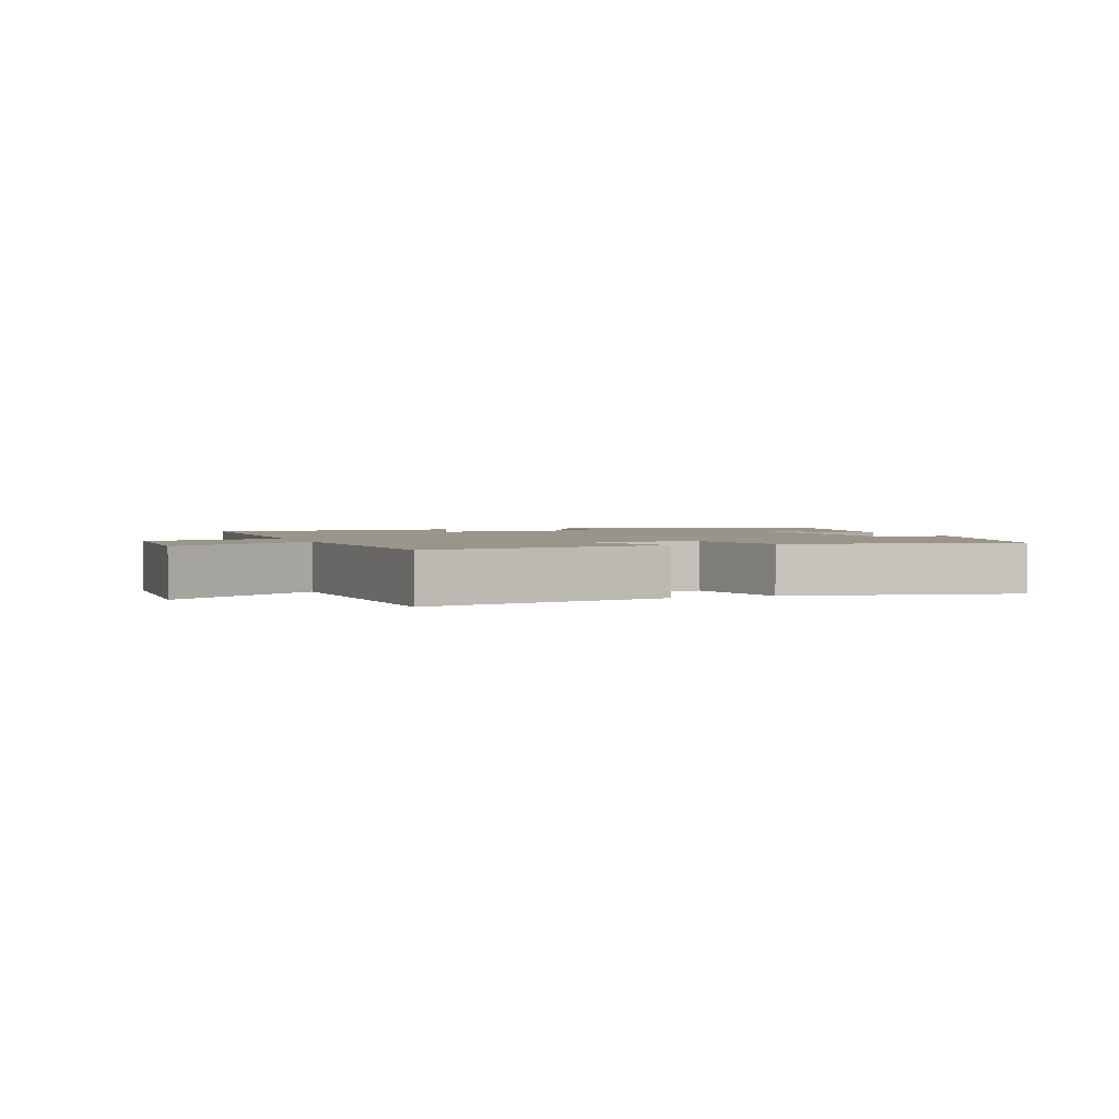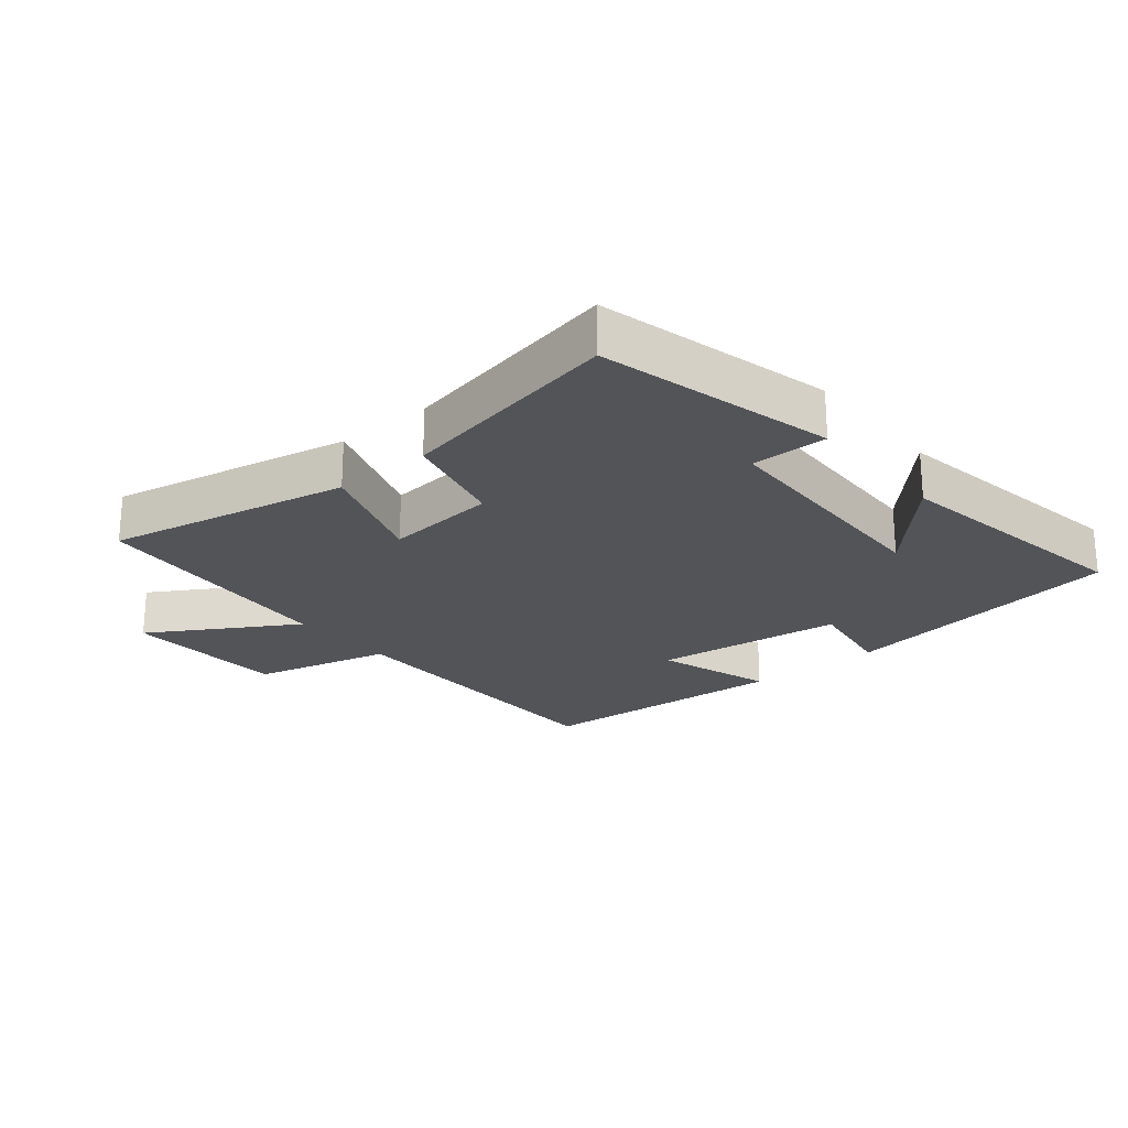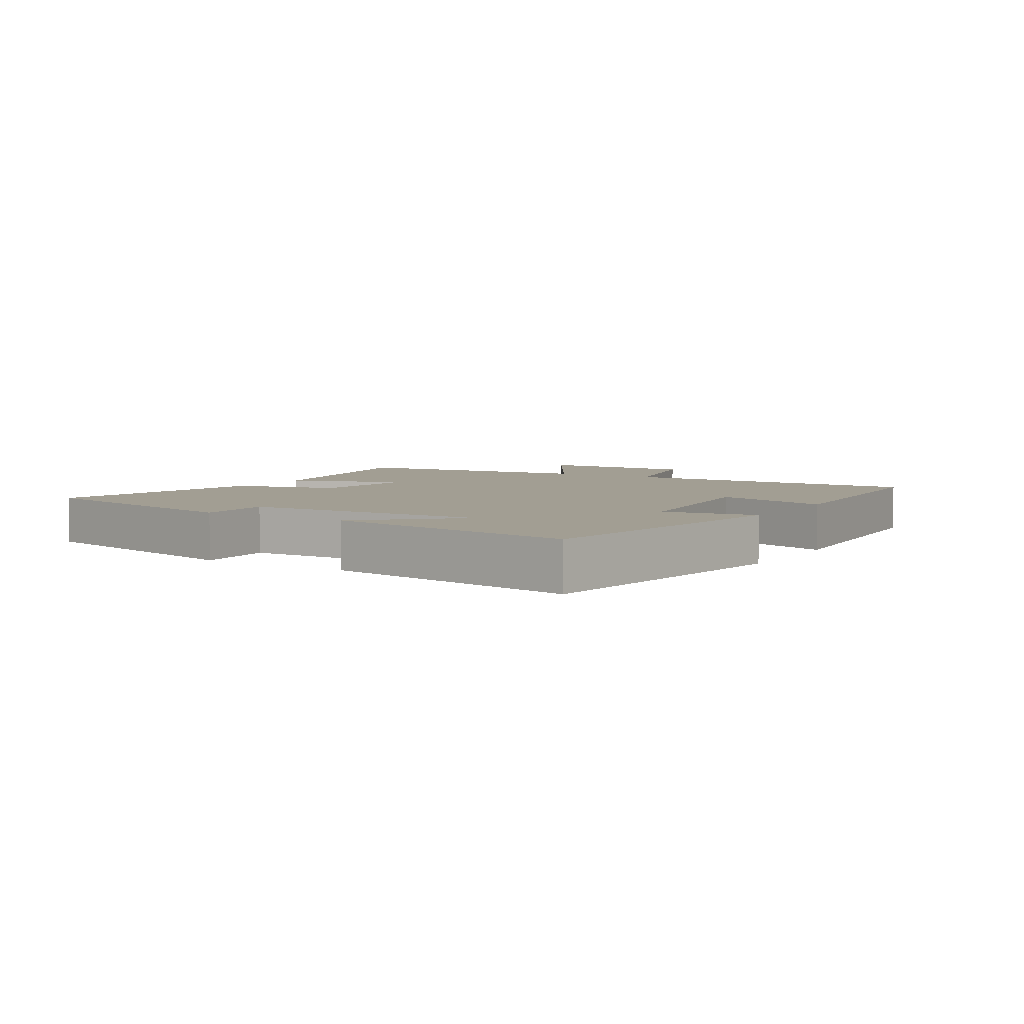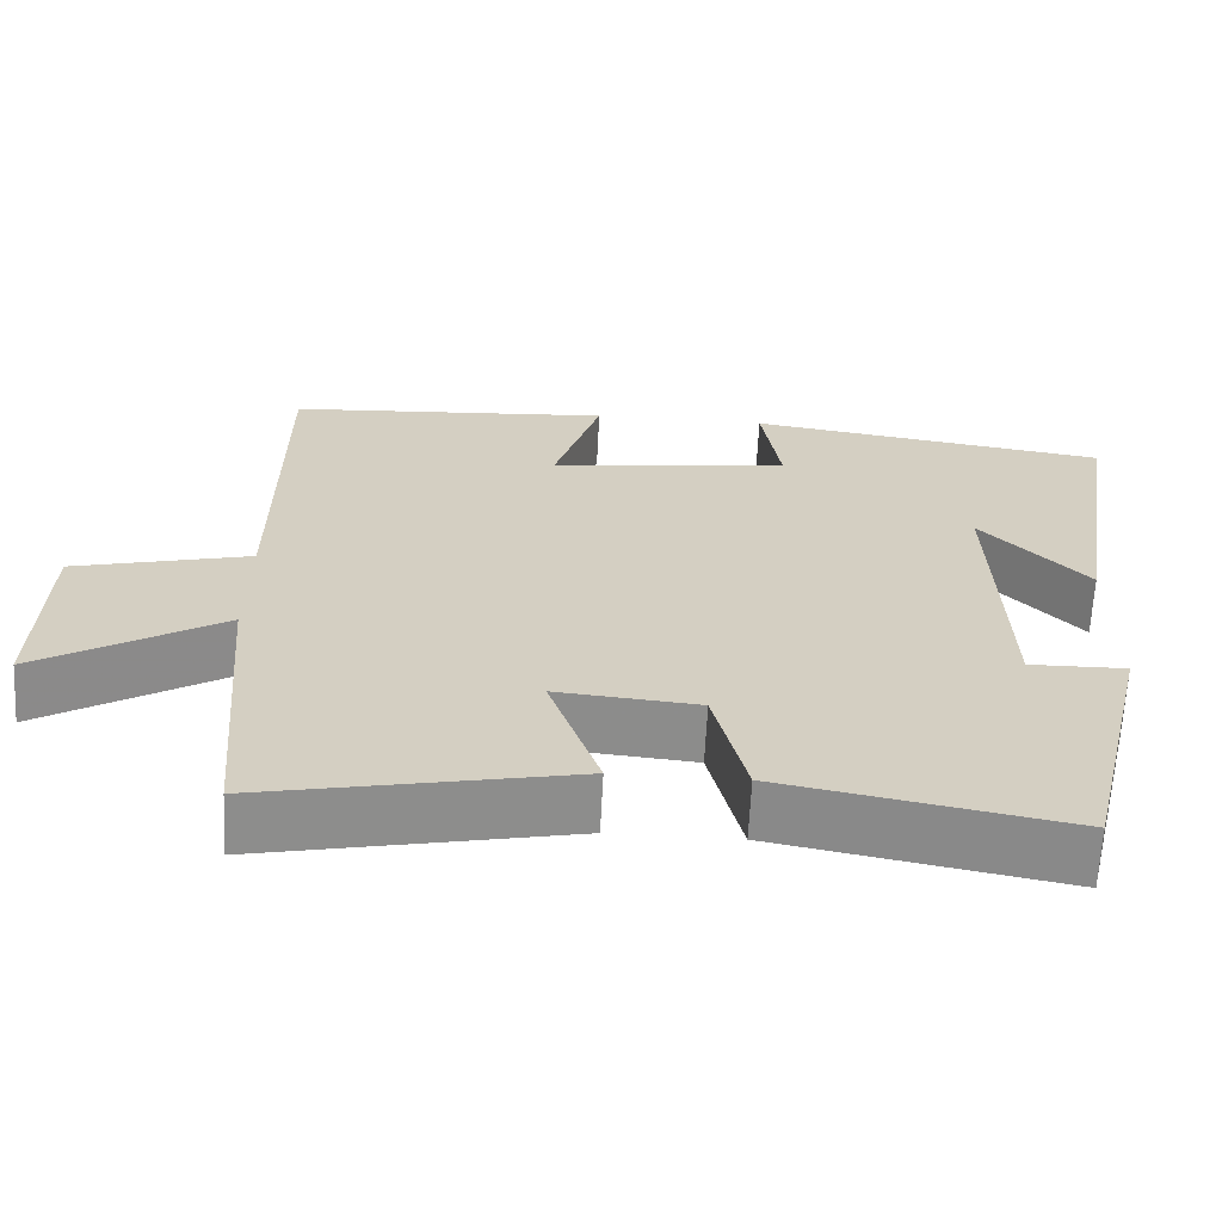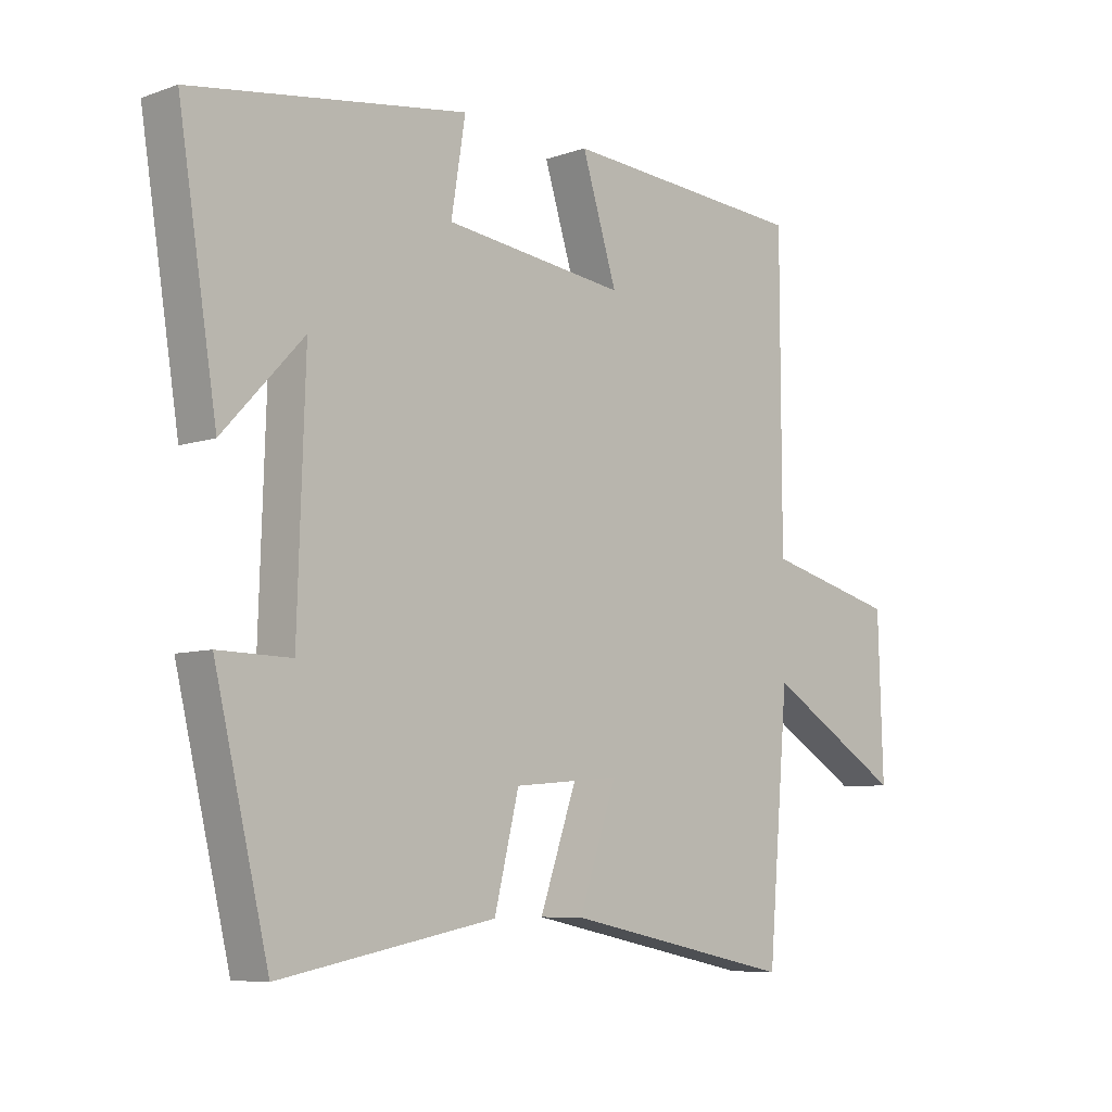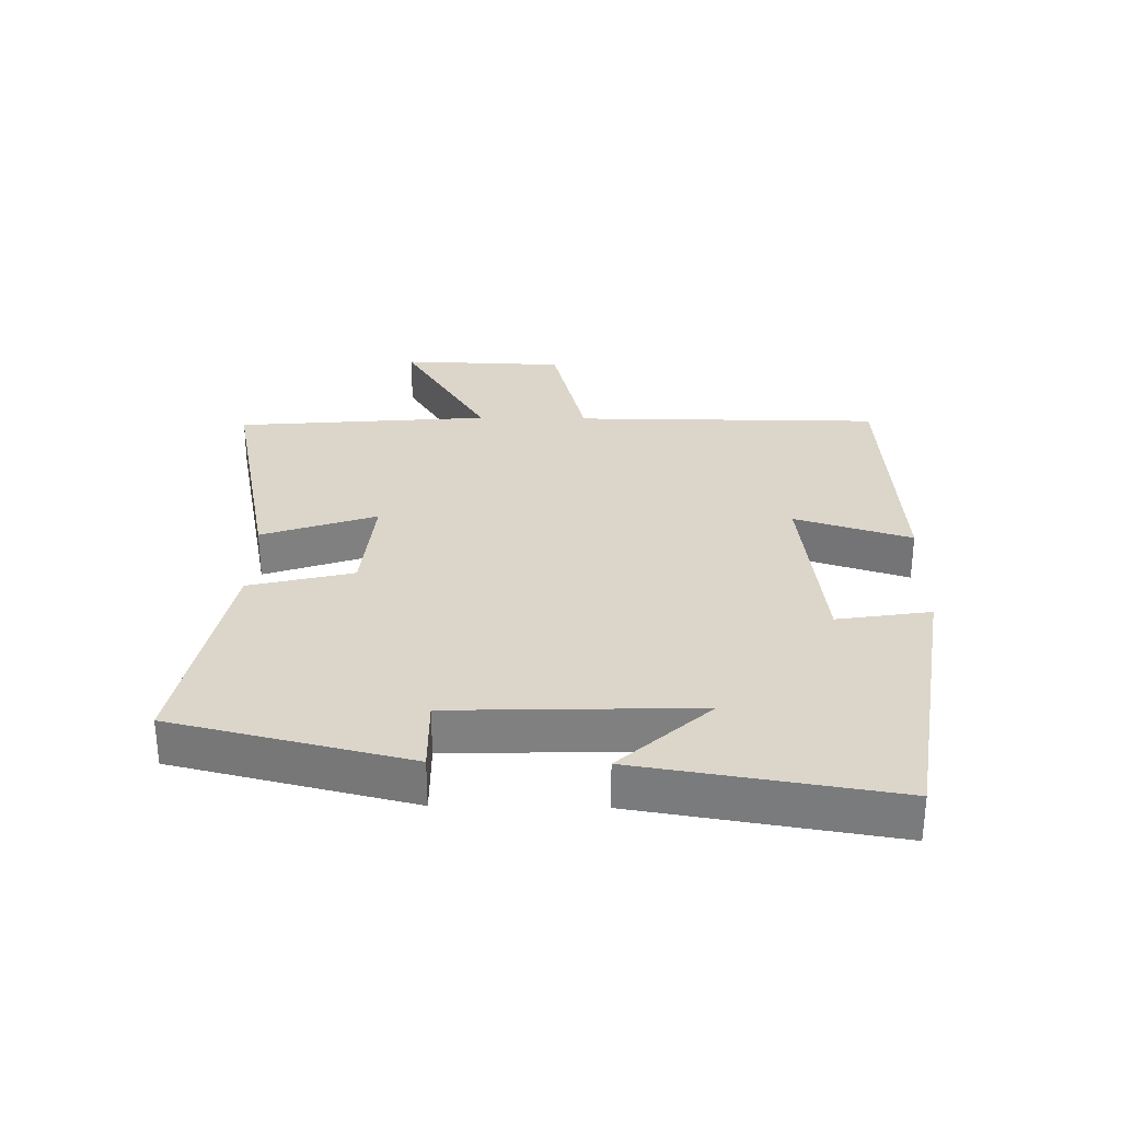
<metadata>
{"format":"obj","ext":"obj","renderer":"f3d","projection":"perspective","resolution":1024,"background":"white","views":[{"elev":2.1,"azim":160.1,"up":"+Y"},{"elev":-23.1,"azim":-140.2,"up":"+Y"},{"elev":5.0,"azim":-58.5,"up":"+Y"},{"elev":-64.7,"azim":177.1,"up":"+Z"},{"elev":-7.5,"azim":-45.7,"up":"+Z"},{"elev":30.0,"azim":-89.0,"up":"+Y"}]}
</metadata>
<code>
v 0.499 0.07 0.473
v 0.5 0.07 -0.006
v 0.716 0.07 -0.06
v 0.724 0.07 -0.316
v 0.5 0.07 -0.18
v 0.466 0.07 -0.577
v 0.09 0.07 -0.5
v 0.152 0.07 -0.322
v -0.022 0.07 -0.338
v -0.062 0.07 -0.5
v -0.412 0.07 -0.567
v -0.5 0.07 -0.201
v -0.382 0.07 -0.203
v -0.37 0.07 0.177
v -0.5 0.07 0.037
v -0.563 0.07 0.432
v -0.118 0.07 0.5
v -0.141 0.07 0.355
v 0.155 0.07 0.319
v 0.098 0.07 0.5
v 0.499 0 0.473
v 0.5 0 -0.006
v 0.716 0 -0.06
v 0.724 0 -0.316
v 0.5 0 -0.18
v 0.466 0 -0.577
v 0.09 0 -0.5
v 0.152 0 -0.322
v -0.022 0 -0.338
v -0.062 0 -0.5
v -0.412 0 -0.567
v -0.5 0 -0.201
v -0.382 0 -0.203
v -0.37 0 0.177
v -0.5 0 0.037
v -0.563 0 0.432
v -0.118 0 0.5
v -0.141 0 0.355
v 0.155 0 0.319
v 0.098 0 0.5
f 19 20 1 2
f 18 19 2
f 16 17 18
f 16 18 2
f 14 15 16
f 14 16 2
f 13 14 2 3
f 11 12 13
f 10 11 13
f 9 10 13
f 8 9 13 3
f 5 6 7 8
f 5 8 3
f 3 4 5
f 22 21 40 39
f 22 39 38
f 38 37 36
f 22 38 36
f 36 35 34
f 22 36 34
f 23 22 34 33
f 33 32 31
f 33 31 30
f 33 30 29
f 23 33 29 28
f 28 27 26 25
f 23 28 25
f 25 24 23
f 1 21 22 2
f 2 22 23 3
f 3 23 24 4
f 4 24 25 5
f 5 25 26 6
f 6 26 27 7
f 7 27 28 8
f 8 28 29 9
f 9 29 30 10
f 10 30 31 11
f 11 31 32 12
f 12 32 33 13
f 13 33 34 14
f 14 34 35 15
f 15 35 36 16
f 16 36 37 17
f 17 37 38 18
f 18 38 39 19
f 19 39 40 20
f 20 40 21 1

</code>
